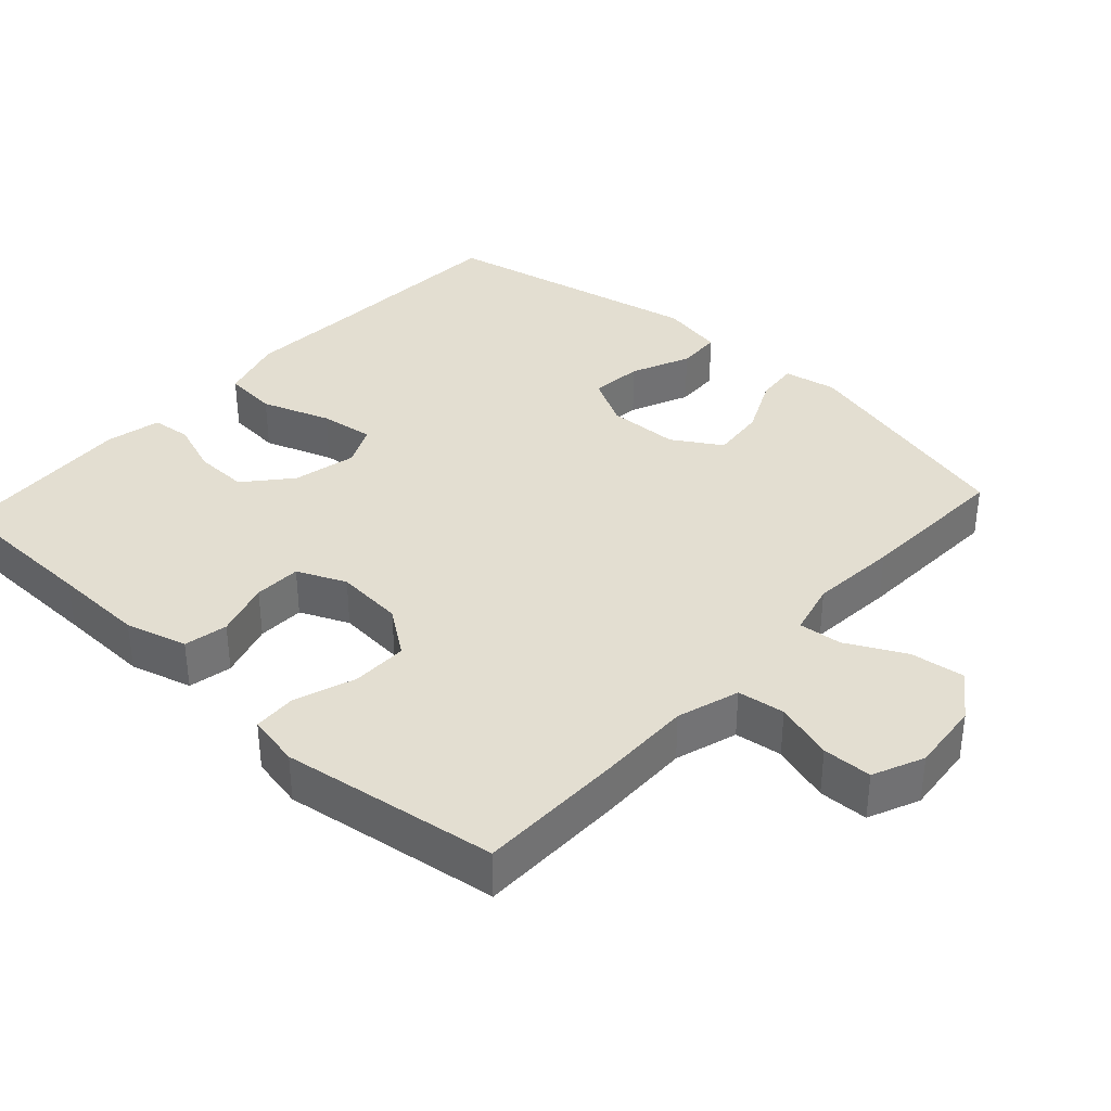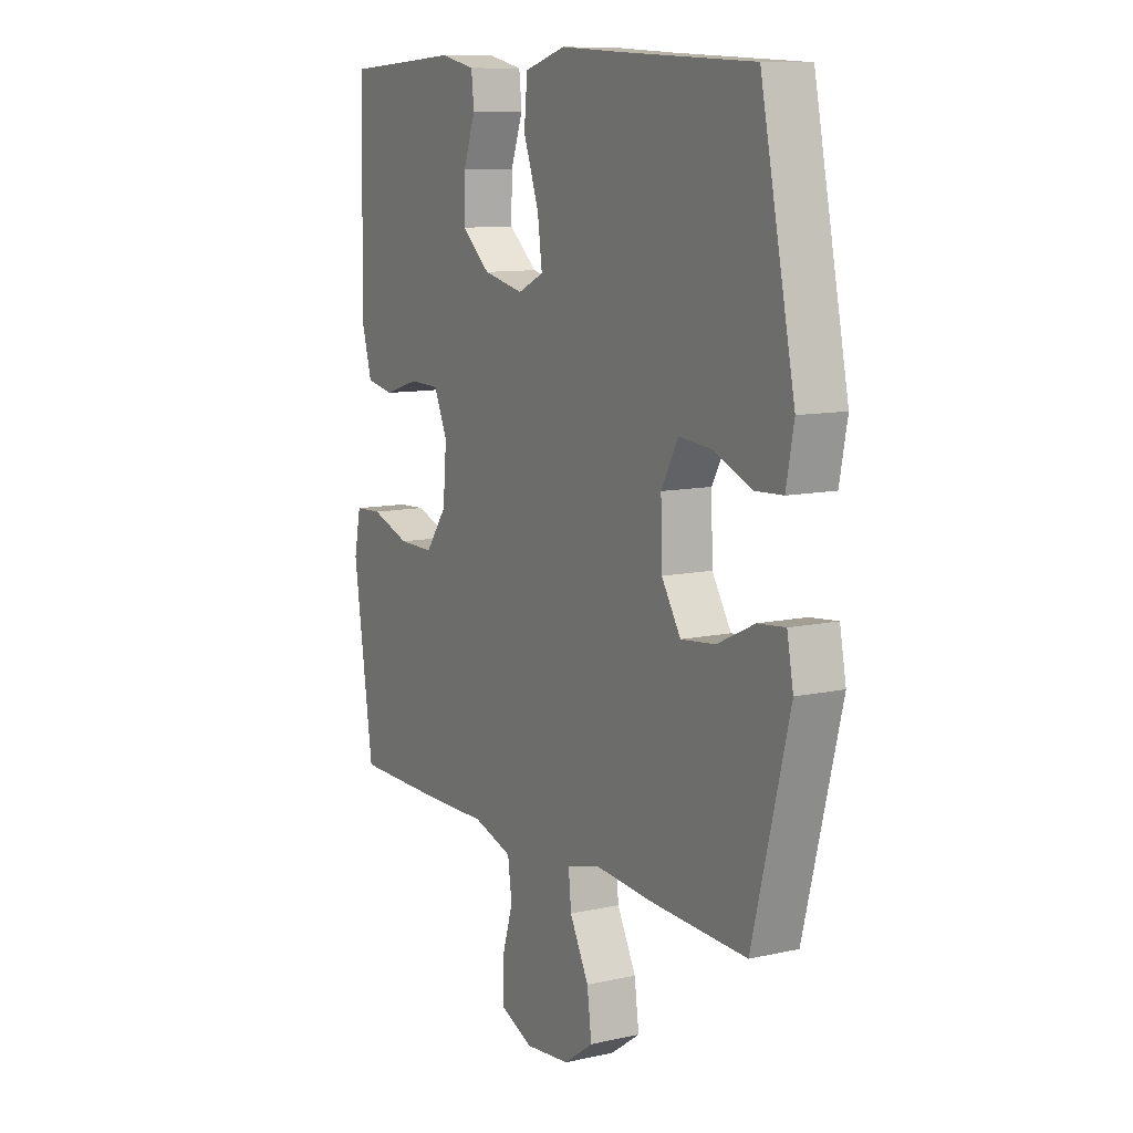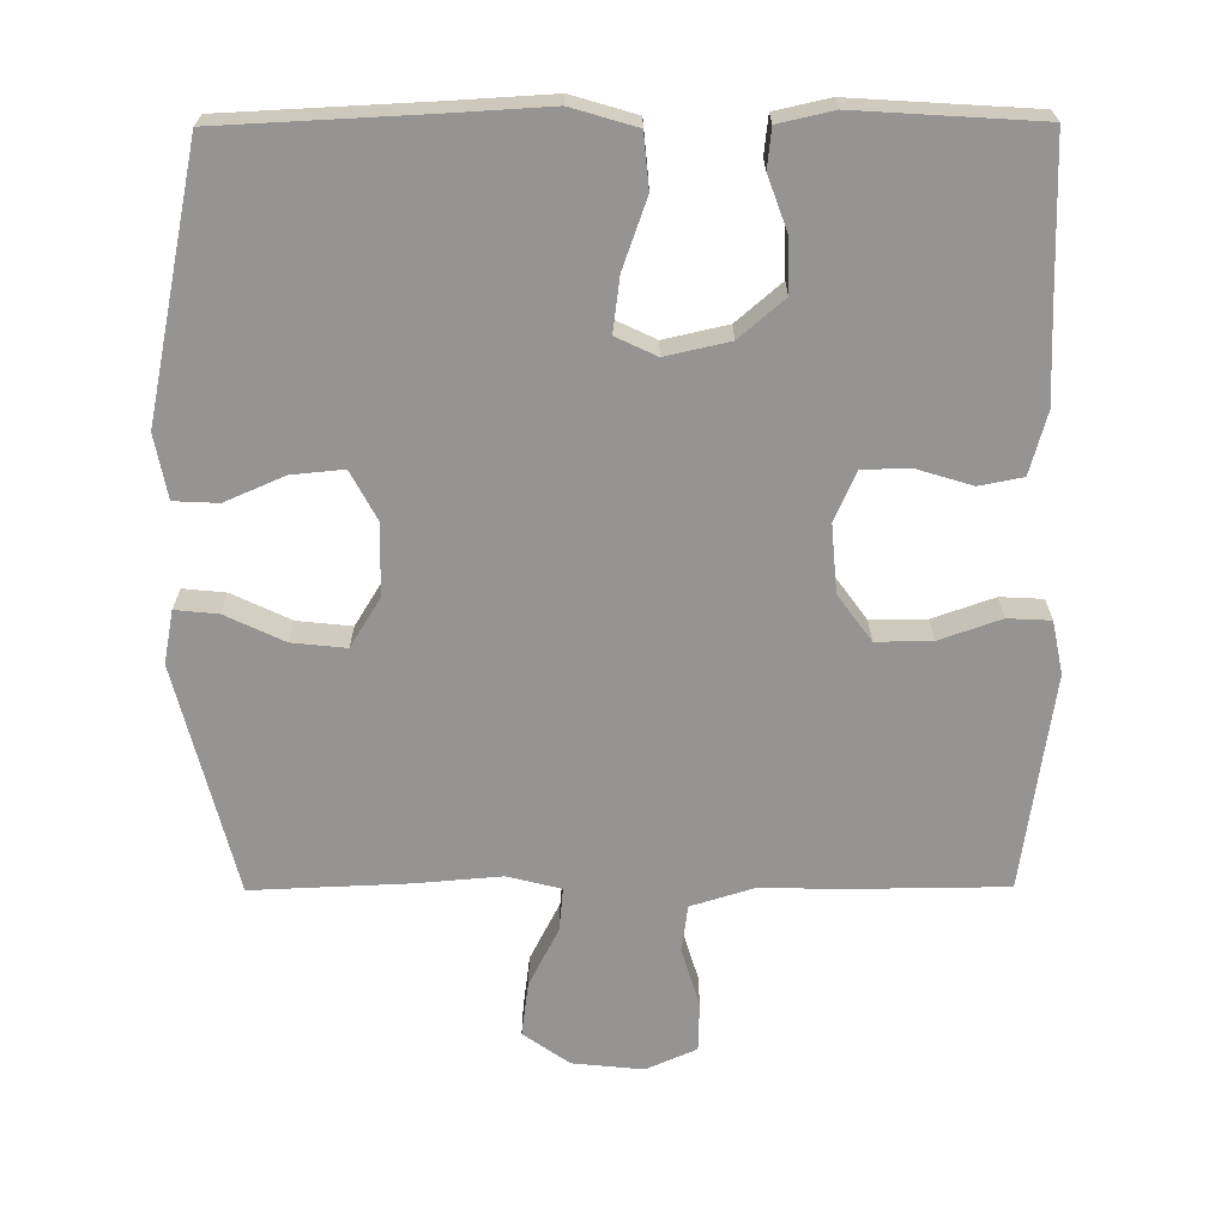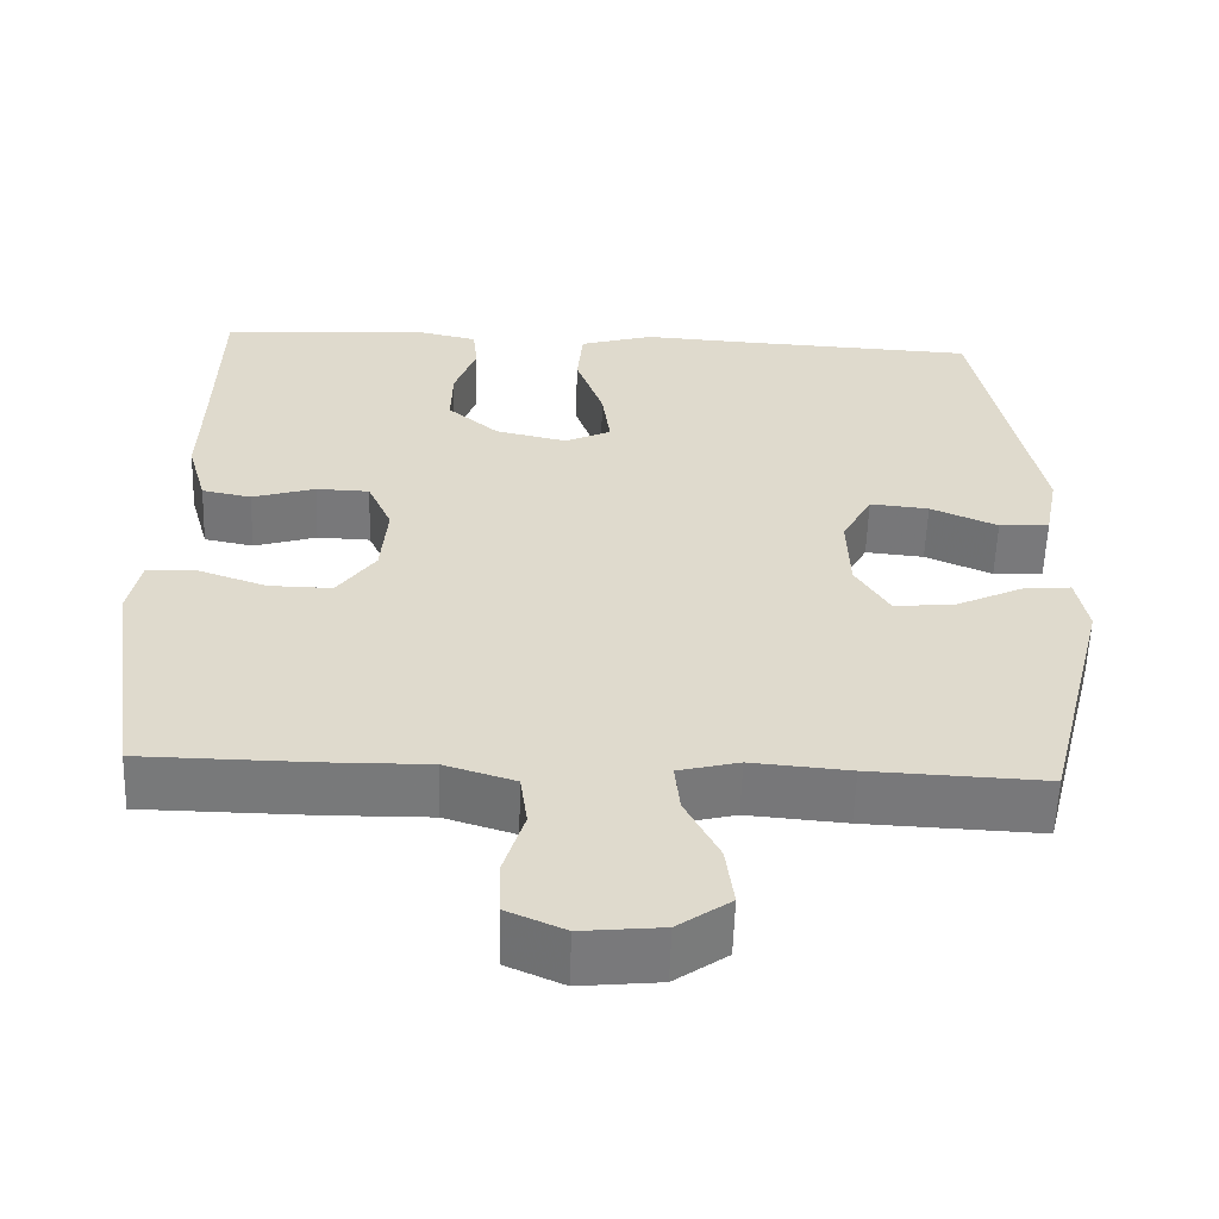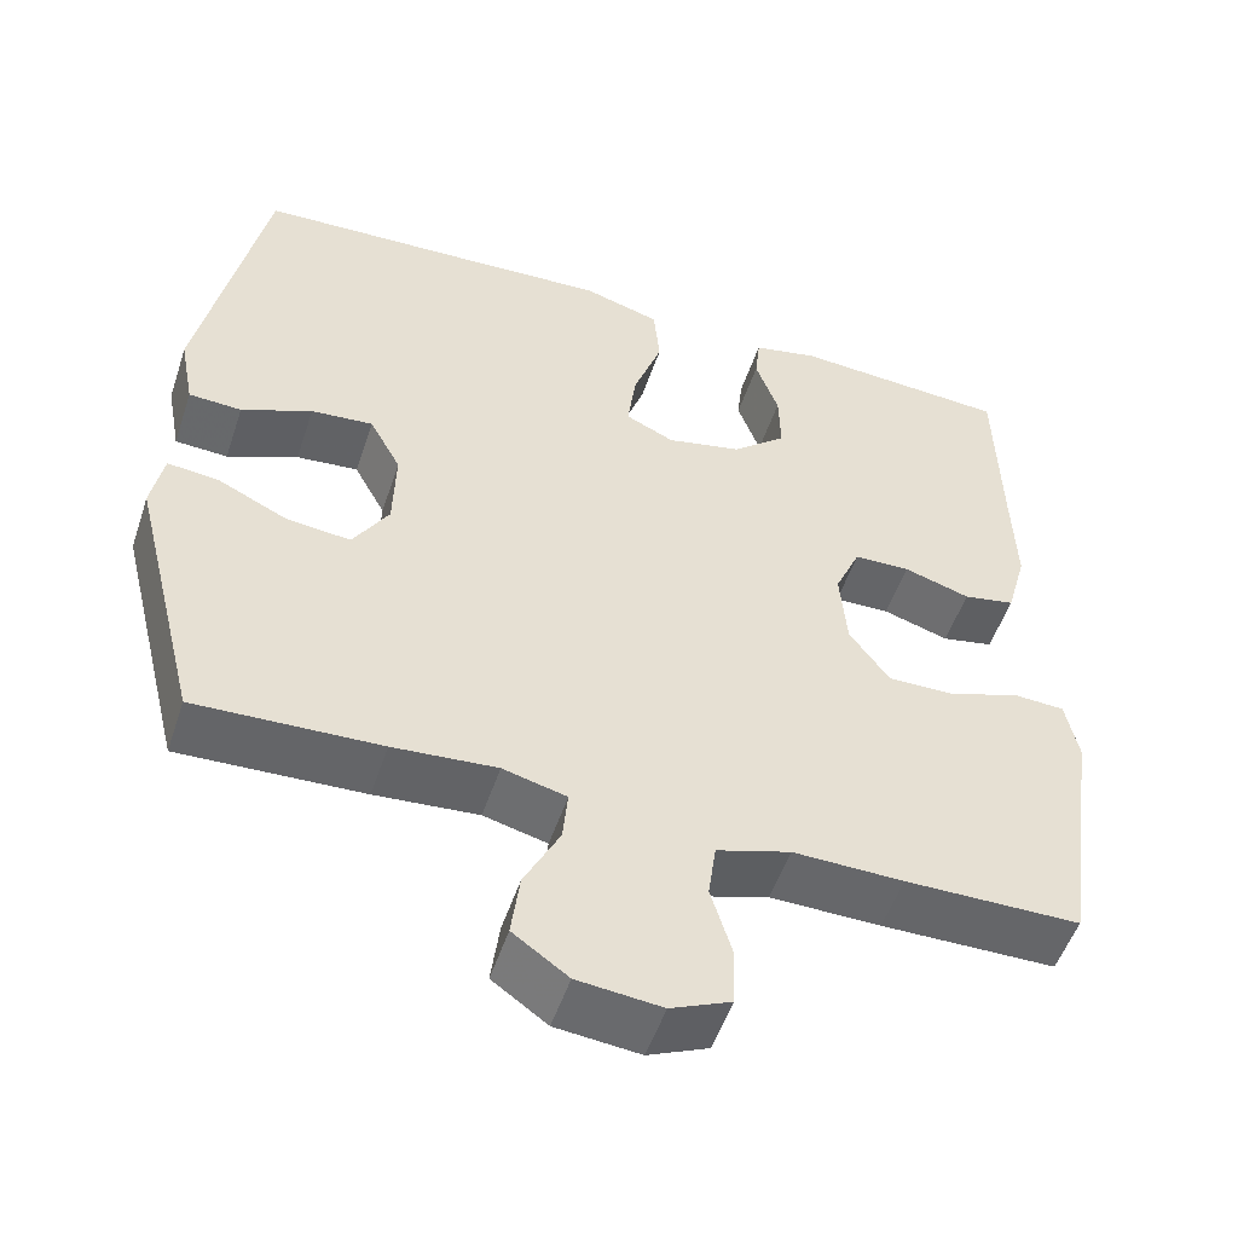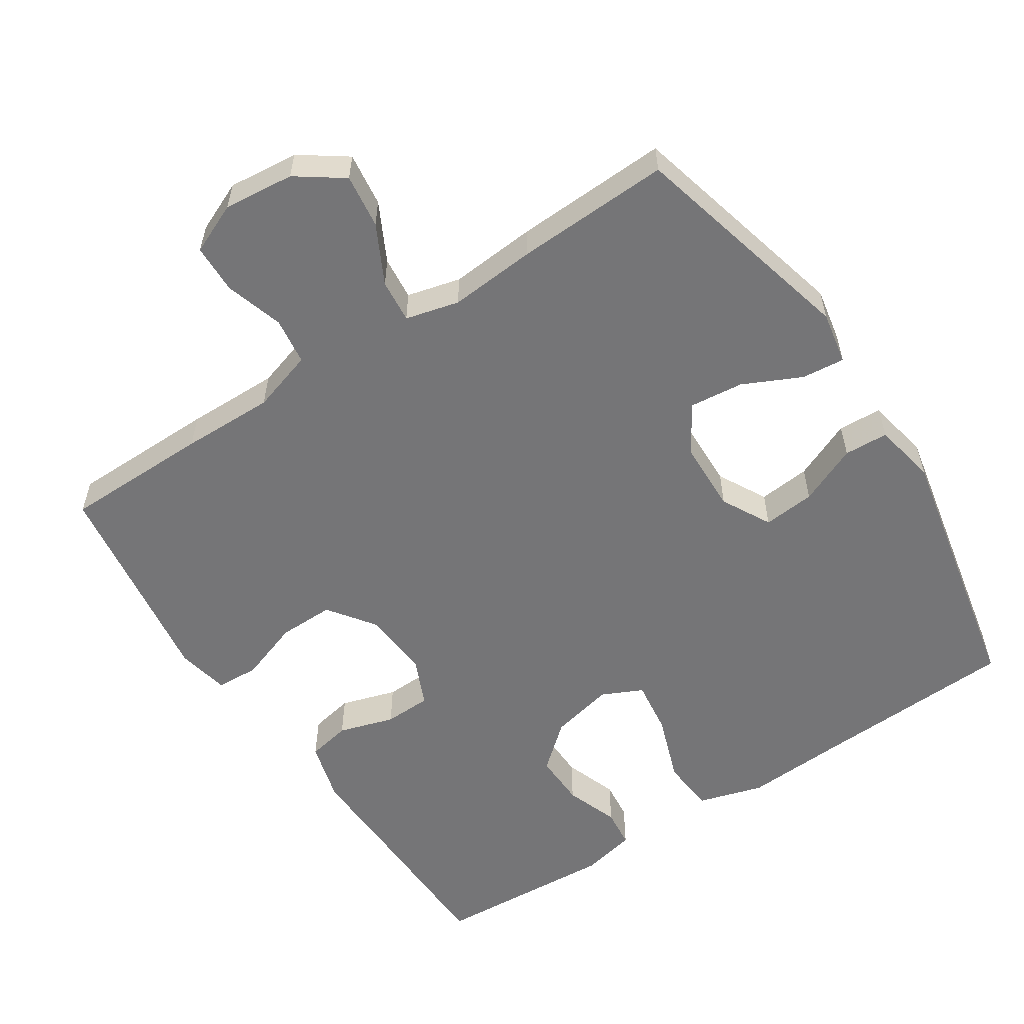
<metadata>
{"format":"obj","ext":"obj","renderer":"f3d","projection":"perspective","resolution":1024,"background":"white","views":[{"elev":36.3,"azim":132.4,"up":"+Y"},{"elev":10.3,"azim":-119.5,"up":"+Z"},{"elev":-67.2,"azim":0.3,"up":"+Y"},{"elev":-57.7,"azim":178.1,"up":"+Z"},{"elev":-52.0,"azim":-18.3,"up":"+Z"},{"elev":-56.6,"azim":-146.7,"up":"+Y"}]}
</metadata>
<code>
v -0.5 0.07 -0.5
v -0.581 0.07 -0.178
v -0.567 0.07 -0.104
v -0.507 0.07 -0.11
v -0.425 0.07 -0.149
v -0.349 0.07 -0.157
v -0.307 0.07 -0.089
v -0.304 0.07 0.011
v -0.341 0.07 0.08
v -0.414 0.07 0.073
v -0.497 0.07 0.037
v -0.559 0.07 0.04
v -0.576 0.07 0.129
v -0.5 0.07 0.5
v -0.211 0.07 0.514
v -0.072 0.07 0.522
v 0.019 0.07 0.495
v 0.026 0.07 0.419
v -0.008 0.07 0.323
v -0.018 0.07 0.247
v 0.039 0.07 0.22
v 0.128 0.07 0.24
v 0.191 0.07 0.294
v 0.189 0.07 0.369
v 0.162 0.07 0.444
v 0.168 0.07 0.499
v 0.245 0.07 0.516
v 0.5 0.07 0.5
v 0.505 0.07 0.281
v 0.509 0.07 0.152
v 0.485 0.07 0.066
v 0.424 0.07 0.054
v 0.346 0.07 0.078
v 0.28 0.07 0.076
v 0.25 0.07 0.008
v 0.258 0.07 -0.087
v 0.305 0.07 -0.152
v 0.383 0.07 -0.151
v 0.469 0.07 -0.121
v 0.529 0.07 -0.124
v 0.544 0.07 -0.198
v 0.527 0.07 -0.313
v 0.5 0.07 -0.5
v 0.294 0.07 -0.502
v 0.164 0.07 -0.5
v 0.077 0.07 -0.527
v 0.068 0.07 -0.593
v 0.093 0.07 -0.675
v 0.091 0.07 -0.744
v 0.02 0.07 -0.775
v -0.079 0.07 -0.765
v -0.144 0.07 -0.719
v -0.134 0.07 -0.643
v -0.092 0.07 -0.561
v -0.086 0.07 -0.5
v -0.161 0.07 -0.481
v -0.283 0.07 -0.491
v -0.5 0 -0.5
v -0.581 0 -0.178
v -0.567 0 -0.104
v -0.507 0 -0.11
v -0.425 0 -0.149
v -0.349 0 -0.157
v -0.307 0 -0.089
v -0.304 0 0.011
v -0.341 0 0.08
v -0.414 0 0.073
v -0.497 0 0.037
v -0.559 0 0.04
v -0.576 0 0.129
v -0.5 0 0.5
v -0.211 0 0.514
v -0.072 0 0.522
v 0.019 0 0.495
v 0.026 0 0.419
v -0.008 0 0.323
v -0.018 0 0.247
v 0.039 0 0.22
v 0.128 0 0.24
v 0.191 0 0.294
v 0.189 0 0.369
v 0.162 0 0.444
v 0.168 0 0.499
v 0.245 0 0.516
v 0.5 0 0.5
v 0.505 0 0.281
v 0.509 0 0.152
v 0.485 0 0.066
v 0.424 0 0.054
v 0.346 0 0.078
v 0.28 0 0.076
v 0.25 0 0.008
v 0.258 0 -0.087
v 0.305 0 -0.152
v 0.383 0 -0.151
v 0.469 0 -0.121
v 0.529 0 -0.124
v 0.544 0 -0.198
v 0.527 0 -0.313
v 0.5 0 -0.5
v 0.294 0 -0.502
v 0.164 0 -0.5
v 0.077 0 -0.527
v 0.068 0 -0.593
v 0.093 0 -0.675
v 0.091 0 -0.744
v 0.02 0 -0.775
v -0.079 0 -0.765
v -0.144 0 -0.719
v -0.134 0 -0.643
v -0.092 0 -0.561
v -0.086 0 -0.5
v -0.161 0 -0.481
v -0.283 0 -0.491
f 56 57 1 2
f 55 56 2 3
f 51 52 53 54
f 51 54 55
f 50 51 55
f 47 48 49 50
f 46 47 50 55
f 45 46 55 3
f 42 43 44 45
f 38 39 40 41
f 37 38 41 42
f 30 31 32 33
f 29 30 33 34
f 28 29 34
f 27 28 34
f 24 25 26 27
f 23 24 27 34
f 22 23 34 35
f 16 17 18 19
f 15 16 19 20
f 14 15 20
f 13 14 20
f 10 11 12 13
f 9 10 13 20
f 8 9 20 21
f 45 3 4 5
f 45 5 6
f 37 42 45 6
f 36 37 6 7
f 21 22 35 36
f 7 8 21 36
f 59 58 114 113
f 60 59 113 112
f 111 110 109 108
f 112 111 108
f 112 108 107
f 107 106 105 104
f 112 107 104 103
f 60 112 103 102
f 102 101 100 99
f 98 97 96 95
f 99 98 95 94
f 90 89 88 87
f 91 90 87 86
f 91 86 85
f 91 85 84
f 84 83 82 81
f 91 84 81 80
f 92 91 80 79
f 76 75 74 73
f 77 76 73 72
f 77 72 71
f 77 71 70
f 70 69 68 67
f 77 70 67 66
f 78 77 66 65
f 62 61 60 102
f 63 62 102
f 63 102 99 94
f 64 63 94 93
f 93 92 79 78
f 93 78 65 64
f 1 58 59 2
f 2 59 60 3
f 3 60 61 4
f 4 61 62 5
f 5 62 63 6
f 6 63 64 7
f 7 64 65 8
f 8 65 66 9
f 9 66 67 10
f 10 67 68 11
f 11 68 69 12
f 12 69 70 13
f 13 70 71 14
f 14 71 72 15
f 15 72 73 16
f 16 73 74 17
f 17 74 75 18
f 18 75 76 19
f 19 76 77 20
f 20 77 78 21
f 21 78 79 22
f 22 79 80 23
f 23 80 81 24
f 24 81 82 25
f 25 82 83 26
f 26 83 84 27
f 27 84 85 28
f 28 85 86 29
f 29 86 87 30
f 30 87 88 31
f 31 88 89 32
f 32 89 90 33
f 33 90 91 34
f 34 91 92 35
f 35 92 93 36
f 36 93 94 37
f 37 94 95 38
f 38 95 96 39
f 39 96 97 40
f 40 97 98 41
f 41 98 99 42
f 42 99 100 43
f 43 100 101 44
f 44 101 102 45
f 45 102 103 46
f 46 103 104 47
f 47 104 105 48
f 48 105 106 49
f 49 106 107 50
f 50 107 108 51
f 51 108 109 52
f 52 109 110 53
f 53 110 111 54
f 54 111 112 55
f 55 112 113 56
f 56 113 114 57
f 57 114 58 1

</code>
